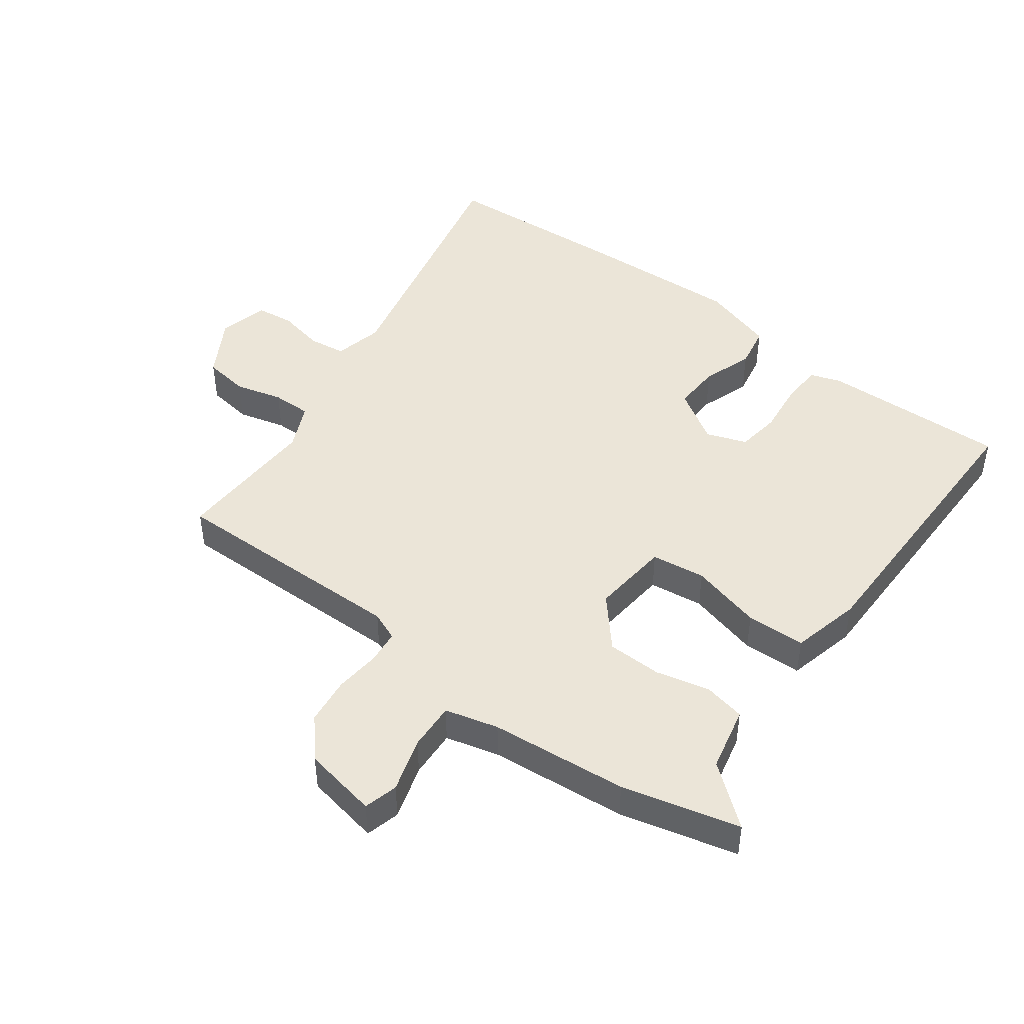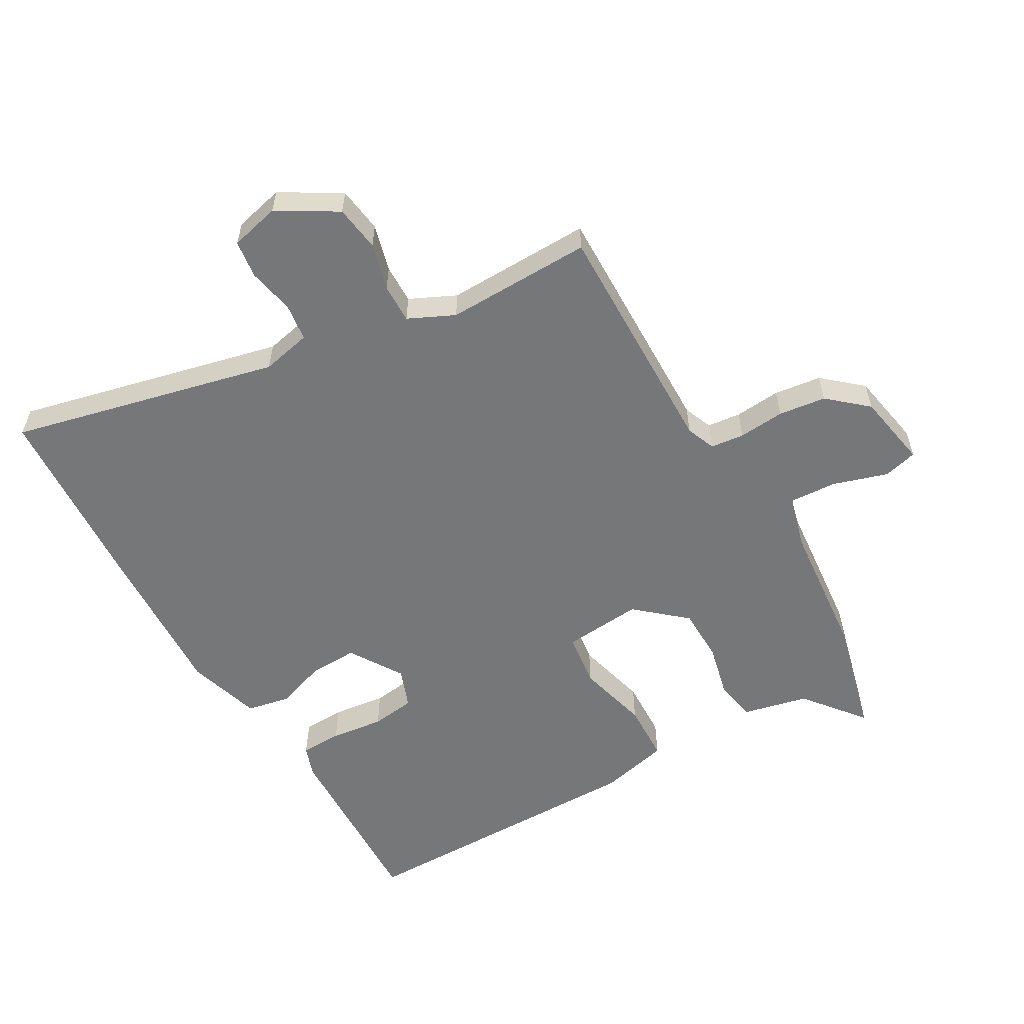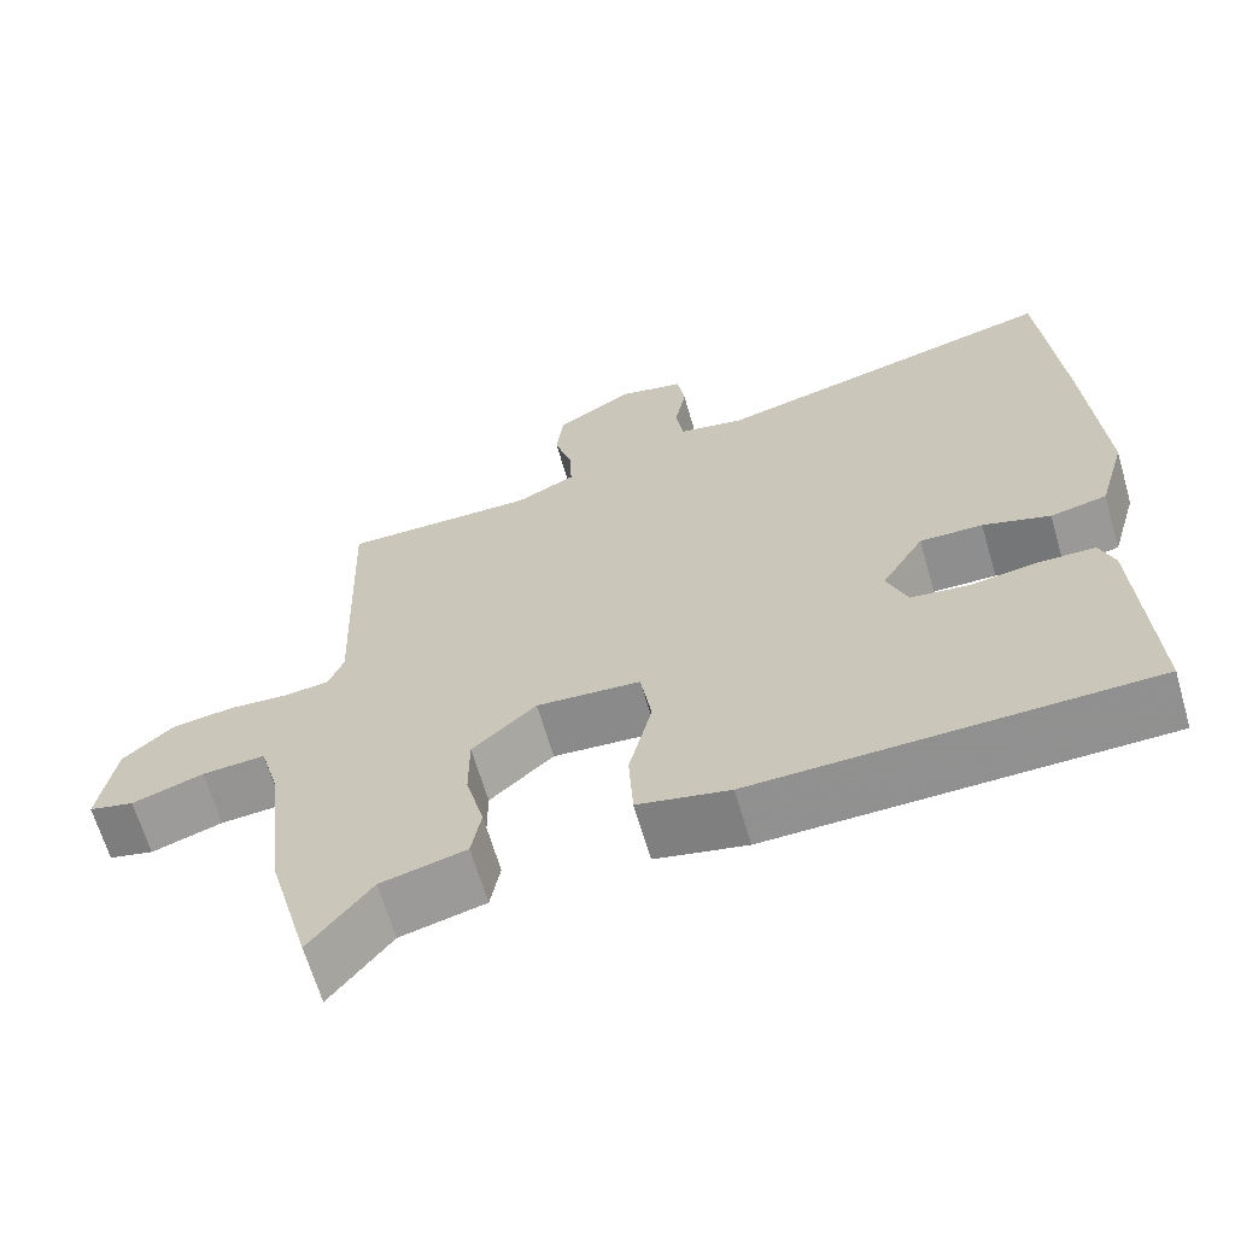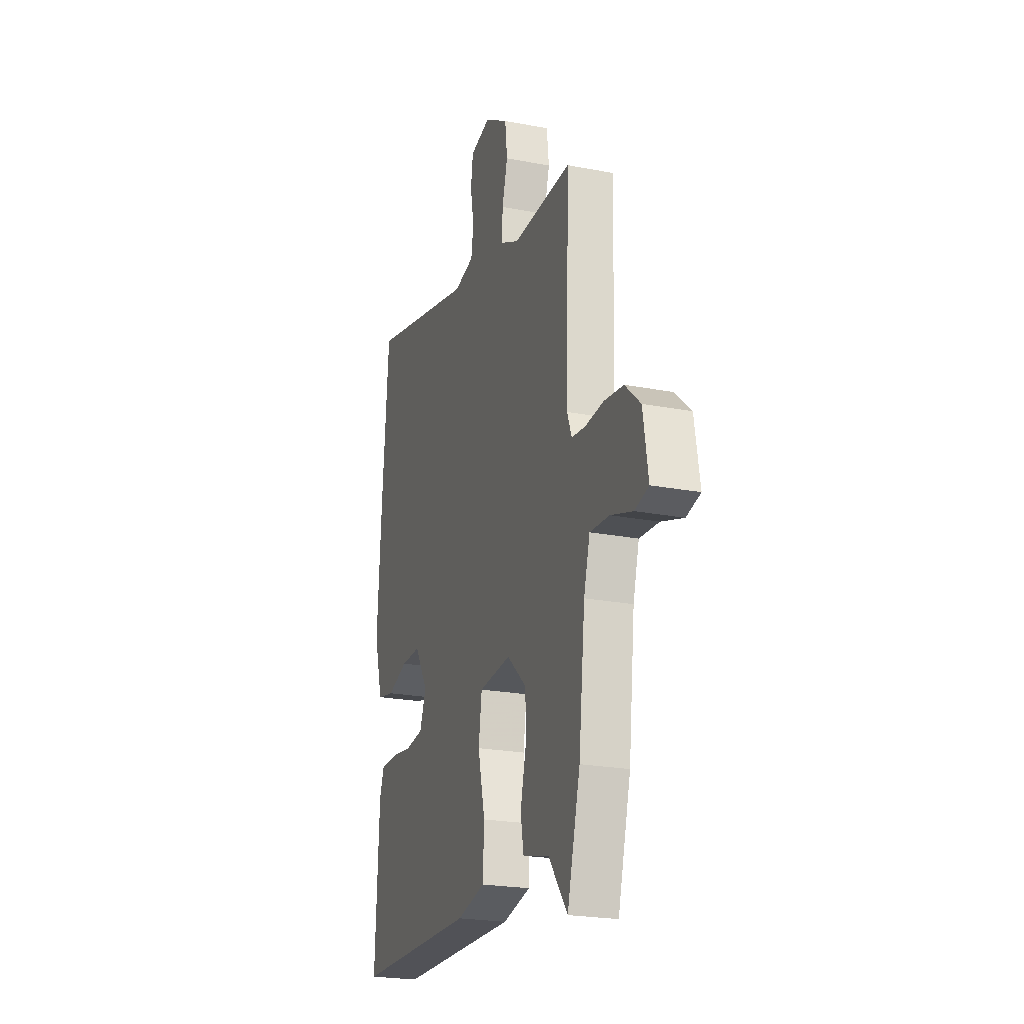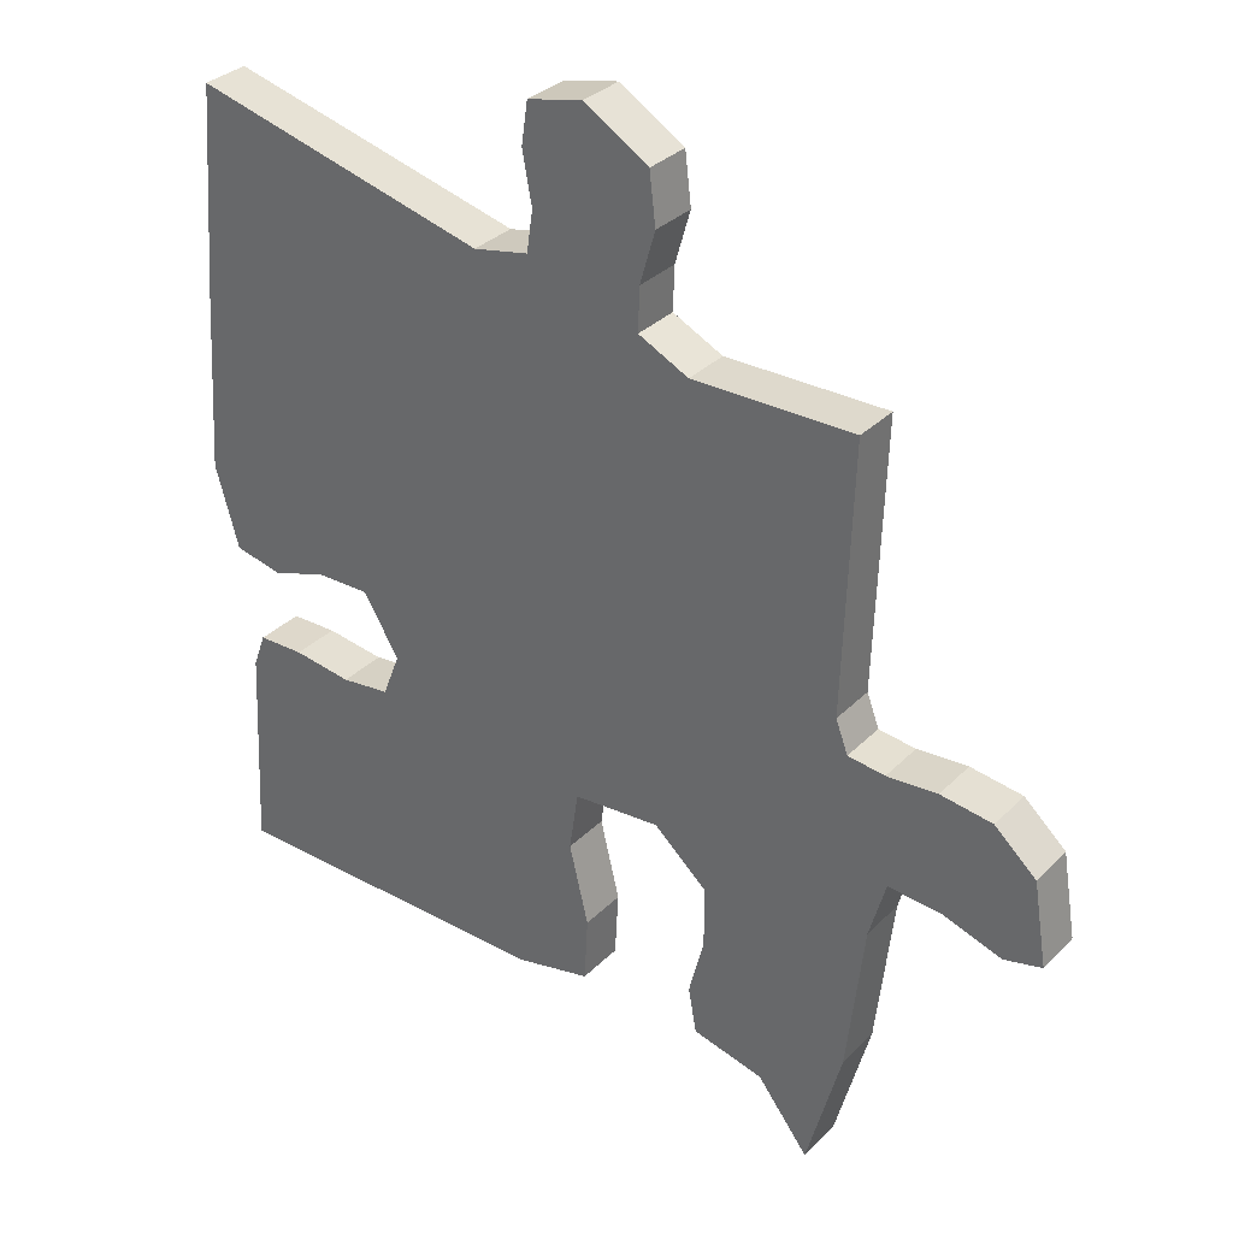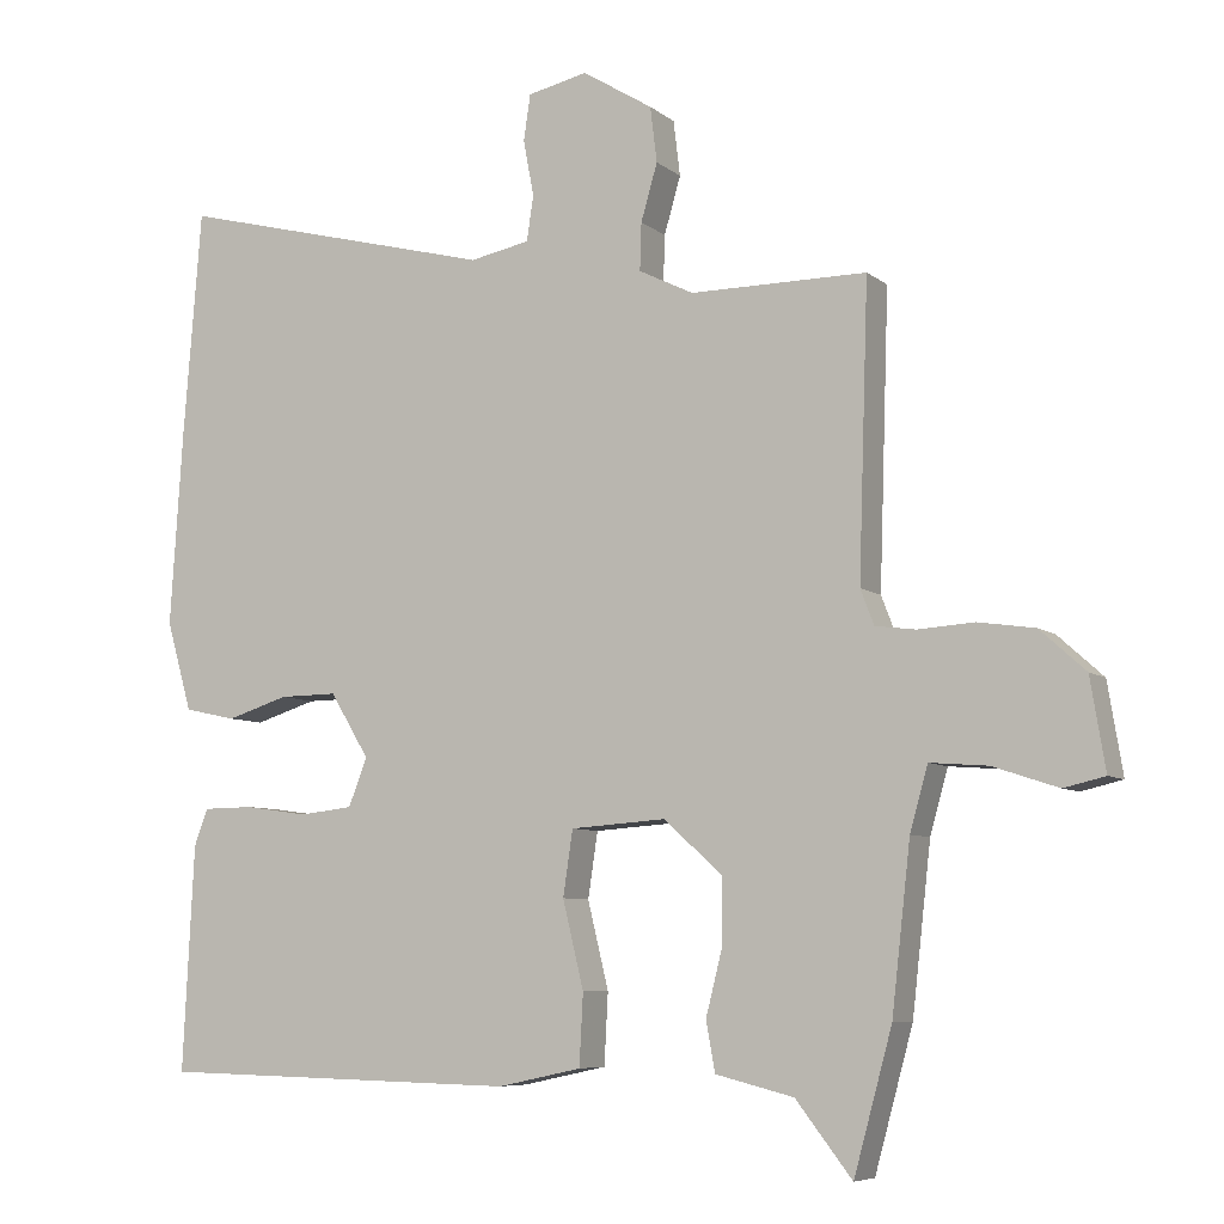
<metadata>
{"format":"obj","ext":"obj","renderer":"f3d","projection":"perspective","resolution":1024,"background":"white","views":[{"elev":45.7,"azim":128.0,"up":"+Y"},{"elev":-57.0,"azim":30.9,"up":"+Y"},{"elev":-65.3,"azim":-163.7,"up":"+Z"},{"elev":-22.8,"azim":71.8,"up":"+Z"},{"elev":32.3,"azim":36.4,"up":"+Z"},{"elev":-7.0,"azim":26.3,"up":"+Z"}]}
</metadata>
<code>
v 0.49 0.07 0.453
v 0.477 0.07 0.064
v 0.495 0.07 0.017
v 0.549 0.07 0.01
v 0.623 0.07 0.015
v 0.699 0.07 0.004
v 0.76 0.07 -0.051
v 0.78 0.07 -0.172
v 0.725 0.07 -0.185
v 0.638 0.07 -0.156
v 0.561 0.07 -0.15
v 0.537 0.07 -0.235
v 0.512 0.07 -0.456
v 0.461 0.07 -0.643
v 0.386 0.07 -0.546
v 0.282 0.07 -0.52
v 0.27 0.07 -0.454
v 0.292 0.07 -0.367
v 0.292 0.07 -0.279
v 0.214 0.07 -0.209
v 0.087 0.07 -0.218
v 0.074 0.07 -0.305
v 0.102 0.07 -0.421
v 0.097 0.07 -0.516
v -0.015 0.07 -0.54
v -0.497 0.07 -0.529
v -0.482 0.07 -0.229
v -0.464 0.07 -0.18
v -0.397 0.07 -0.179
v -0.312 0.07 -0.191
v -0.241 0.07 -0.183
v -0.216 0.07 -0.119
v -0.268 0.07 -0.033
v -0.345 0.07 -0.034
v -0.427 0.07 -0.06
v -0.496 0.07 -0.045
v -0.53 0.07 0.074
v -0.513 0.07 0.336
v -0.489 0.07 0.638
v -0.061 0.07 0.529
v 0.019 0.07 0.545
v 0.028 0.07 0.605
v 0.014 0.07 0.68
v 0.023 0.07 0.741
v 0.103 0.07 0.759
v 0.197 0.07 0.701
v 0.206 0.07 0.627
v 0.184 0.07 0.551
v 0.182 0.07 0.488
v 0.255 0.07 0.452
v 0.49 0 0.453
v 0.477 0 0.064
v 0.495 0 0.017
v 0.549 0 0.01
v 0.623 0 0.015
v 0.699 0 0.004
v 0.76 0 -0.051
v 0.78 0 -0.172
v 0.725 0 -0.185
v 0.638 0 -0.156
v 0.561 0 -0.15
v 0.537 0 -0.235
v 0.512 0 -0.456
v 0.461 0 -0.643
v 0.386 0 -0.546
v 0.282 0 -0.52
v 0.27 0 -0.454
v 0.292 0 -0.367
v 0.292 0 -0.279
v 0.214 0 -0.209
v 0.087 0 -0.218
v 0.074 0 -0.305
v 0.102 0 -0.421
v 0.097 0 -0.516
v -0.015 0 -0.54
v -0.497 0 -0.529
v -0.482 0 -0.229
v -0.464 0 -0.18
v -0.397 0 -0.179
v -0.312 0 -0.191
v -0.241 0 -0.183
v -0.216 0 -0.119
v -0.268 0 -0.033
v -0.345 0 -0.034
v -0.427 0 -0.06
v -0.496 0 -0.045
v -0.53 0 0.074
v -0.513 0 0.336
v -0.489 0 0.638
v -0.061 0 0.529
v 0.019 0 0.545
v 0.028 0 0.605
v 0.014 0 0.68
v 0.023 0 0.741
v 0.103 0 0.759
v 0.197 0 0.701
v 0.206 0 0.627
v 0.184 0 0.551
v 0.182 0 0.488
v 0.255 0 0.452
f 45 46 47 48
f 45 48 49
f 42 43 44 45
f 41 42 45 49
f 40 41 49 50
f 38 39 40
f 37 38 40 50
f 34 35 36 37
f 33 34 37 50
f 27 28 29 30
f 27 30 31
f 26 27 31
f 25 26 31
f 22 23 24 25
f 21 22 25 31
f 20 21 31 32
f 15 16 17 18
f 15 18 19
f 12 13 14 15
f 11 12 15 19
f 7 8 9 10
f 7 10 11
f 4 5 6 7
f 3 4 7 11
f 33 50 1 2
f 20 32 33 2
f 3 11 19 20
f 2 3 20
f 98 97 96 95
f 99 98 95
f 95 94 93 92
f 99 95 92 91
f 100 99 91 90
f 90 89 88
f 100 90 88 87
f 87 86 85 84
f 100 87 84 83
f 80 79 78 77
f 81 80 77
f 81 77 76
f 81 76 75
f 75 74 73 72
f 81 75 72 71
f 82 81 71 70
f 68 67 66 65
f 69 68 65
f 65 64 63 62
f 69 65 62 61
f 60 59 58 57
f 61 60 57
f 57 56 55 54
f 61 57 54 53
f 52 51 100 83
f 52 83 82 70
f 70 69 61 53
f 70 53 52
f 1 51 52 2
f 2 52 53 3
f 3 53 54 4
f 4 54 55 5
f 5 55 56 6
f 6 56 57 7
f 7 57 58 8
f 8 58 59 9
f 9 59 60 10
f 10 60 61 11
f 11 61 62 12
f 12 62 63 13
f 13 63 64 14
f 14 64 65 15
f 15 65 66 16
f 16 66 67 17
f 17 67 68 18
f 18 68 69 19
f 19 69 70 20
f 20 70 71 21
f 21 71 72 22
f 22 72 73 23
f 23 73 74 24
f 24 74 75 25
f 25 75 76 26
f 26 76 77 27
f 27 77 78 28
f 28 78 79 29
f 29 79 80 30
f 30 80 81 31
f 31 81 82 32
f 32 82 83 33
f 33 83 84 34
f 34 84 85 35
f 35 85 86 36
f 36 86 87 37
f 37 87 88 38
f 38 88 89 39
f 39 89 90 40
f 40 90 91 41
f 41 91 92 42
f 42 92 93 43
f 43 93 94 44
f 44 94 95 45
f 45 95 96 46
f 46 96 97 47
f 47 97 98 48
f 48 98 99 49
f 49 99 100 50
f 50 100 51 1

</code>
